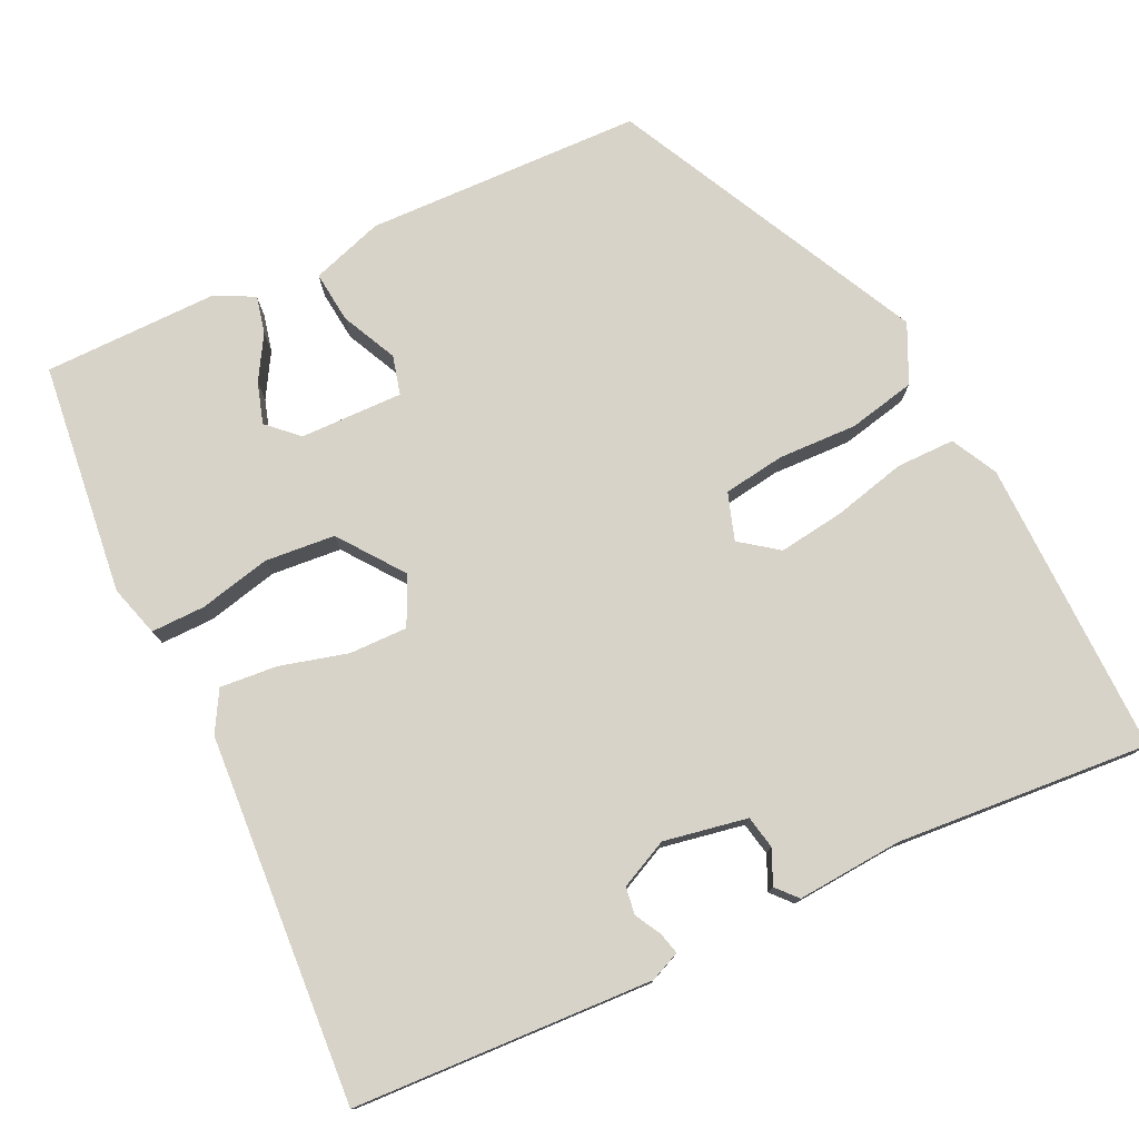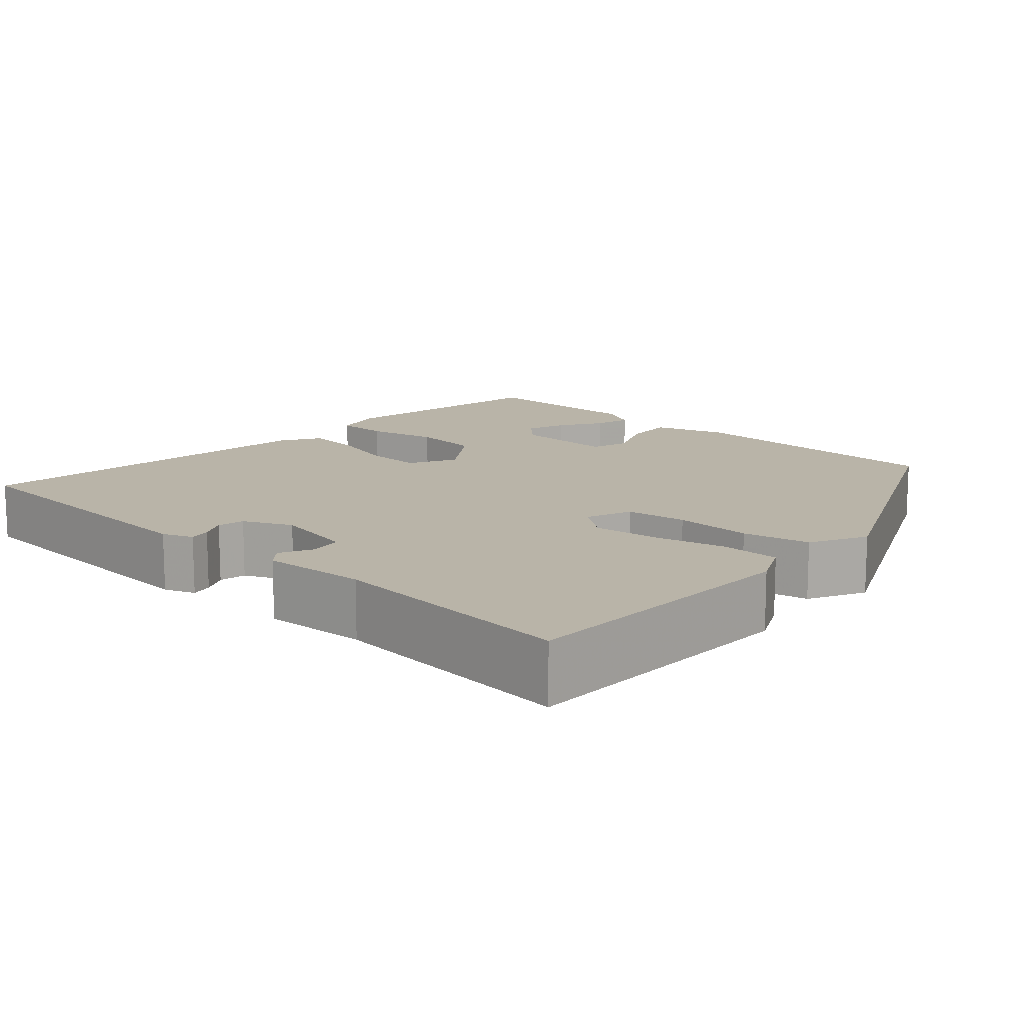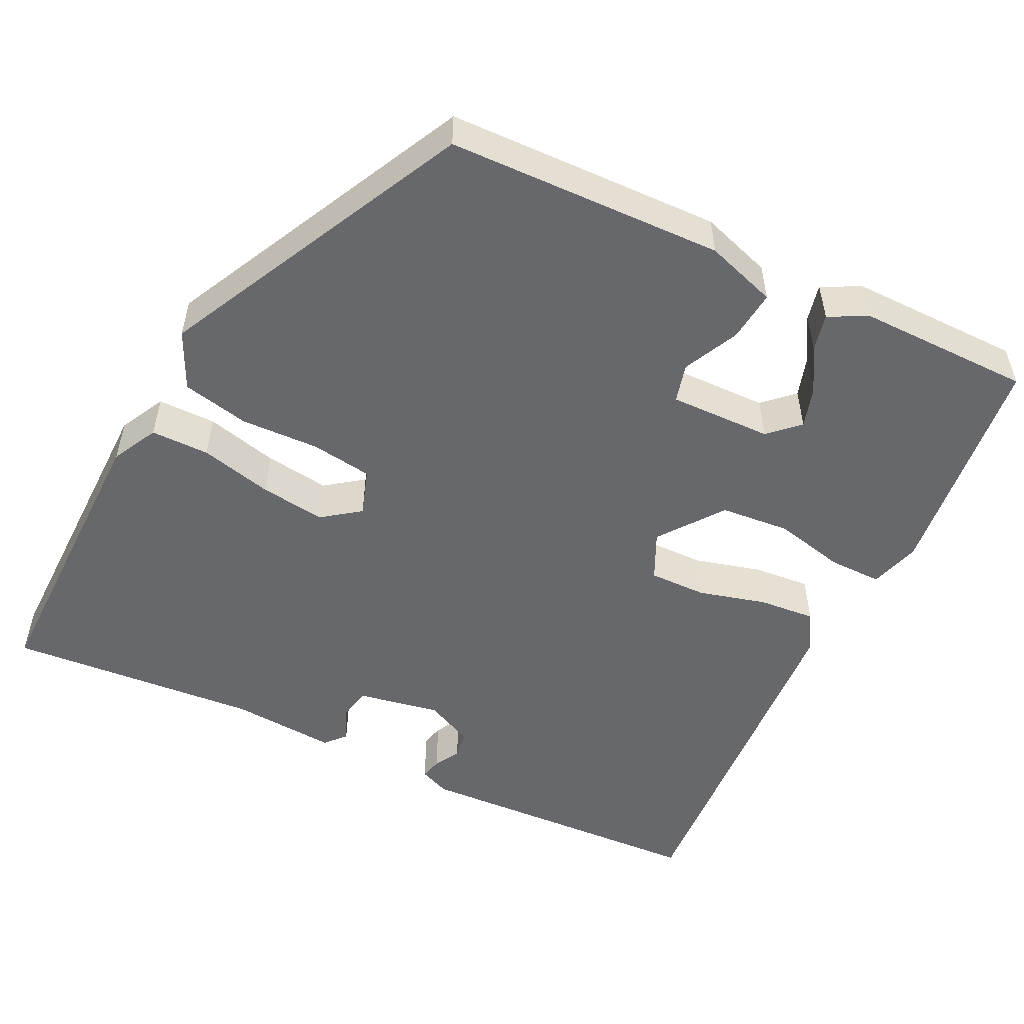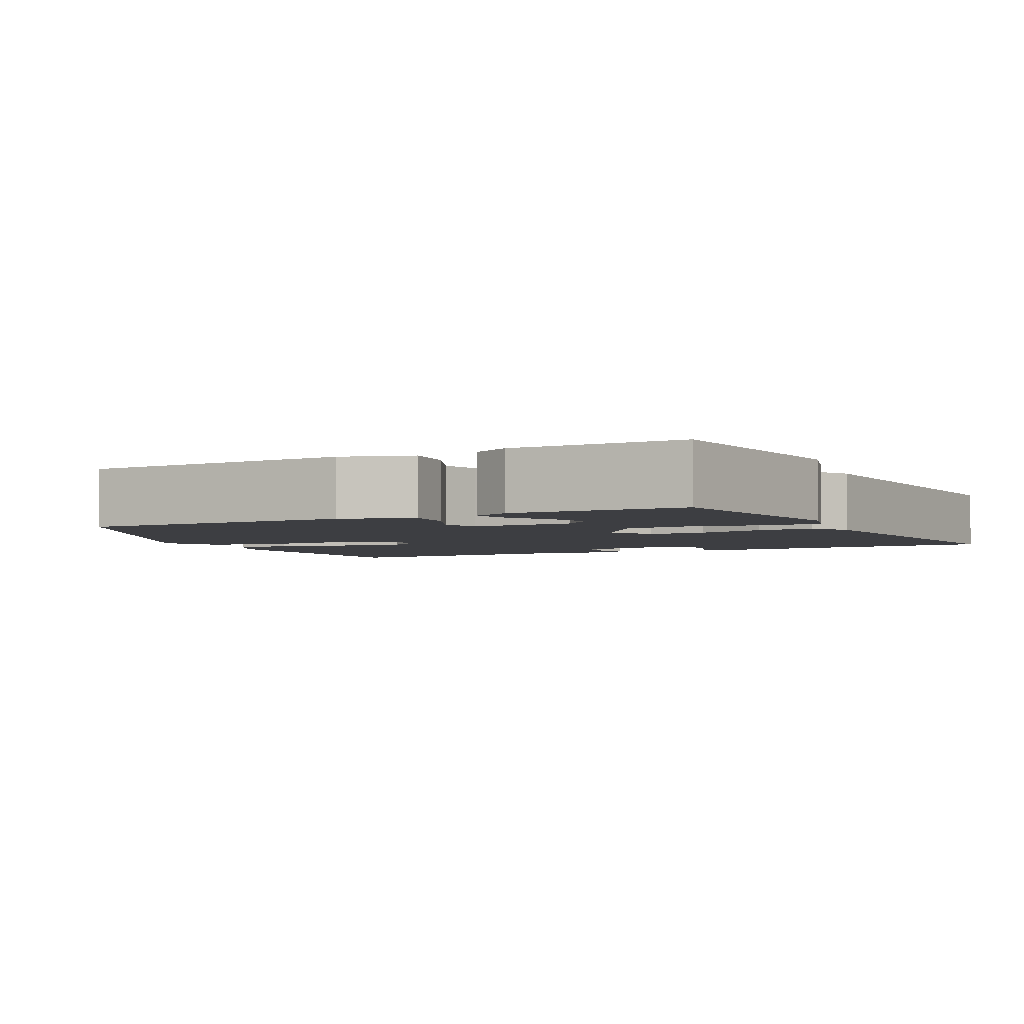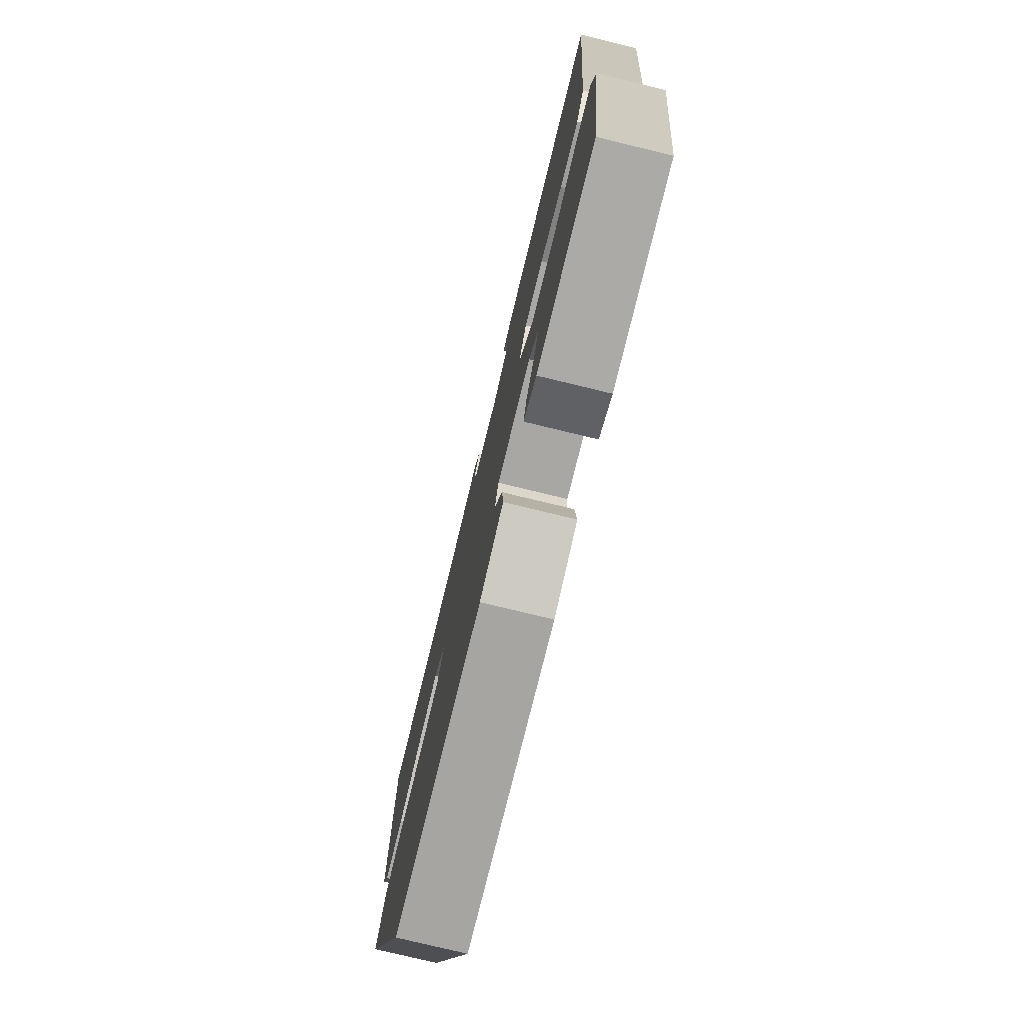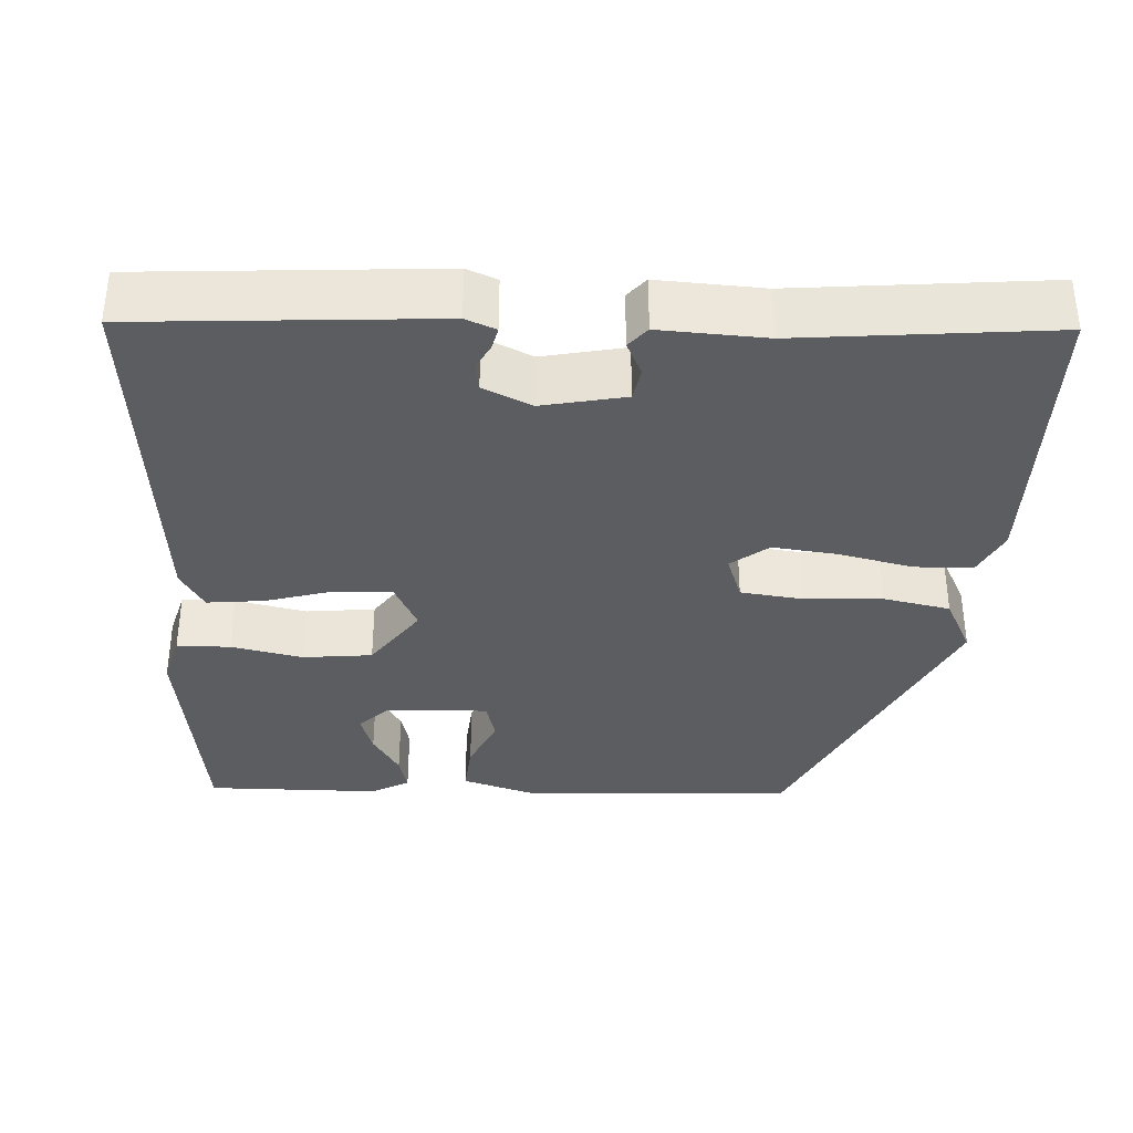
<metadata>
{"format":"obj","ext":"obj","renderer":"f3d","projection":"perspective","resolution":1024,"background":"white","views":[{"elev":77.0,"azim":-27.0,"up":"+Y"},{"elev":13.3,"azim":42.1,"up":"+Y"},{"elev":-52.3,"azim":152.4,"up":"+Y"},{"elev":-3.5,"azim":-153.8,"up":"+Y"},{"elev":-77.1,"azim":-103.6,"up":"+Z"},{"elev":-35.6,"azim":-3.5,"up":"+Y"}]}
</metadata>
<code>
v -0.502 0.07 0.452
v -0.131 0.07 0.48
v -0.093 0.07 0.465
v -0.099 0.07 0.438
v -0.116 0.07 0.405
v -0.11 0.07 0.371
v -0.049 0.07 0.344
v 0.054 0.07 0.366
v 0.061 0.07 0.407
v 0.041 0.07 0.449
v 0.063 0.07 0.475
v 0.195 0.07 0.469
v 0.509 0.07 0.502
v 0.514 0.07 0.133
v 0.486 0.07 0.075
v 0.413 0.07 0.073
v 0.322 0.07 0.093
v 0.24 0.07 0.102
v 0.194 0.07 0.066
v 0.215 0.07 0.008
v 0.292 0.07 -0.001
v 0.39 0.07 0.005
v 0.474 0.07 -0.011
v 0.51 0.07 -0.082
v 0.33 0.07 -0.47
v -0.014 0.07 -0.489
v -0.104 0.07 -0.462
v -0.099 0.07 -0.398
v -0.068 0.07 -0.328
v -0.082 0.07 -0.28
v -0.21 0.07 -0.286
v -0.246 0.07 -0.322
v -0.229 0.07 -0.372
v -0.195 0.07 -0.426
v -0.183 0.07 -0.472
v -0.231 0.07 -0.498
v -0.448 0.07 -0.502
v -0.489 0.07 -0.214
v -0.472 0.07 -0.15
v -0.405 0.07 -0.149
v -0.316 0.07 -0.167
v -0.229 0.07 -0.157
v -0.172 0.07 -0.076
v -0.202 0.07 -0.017
v -0.274 0.07 -0.02
v -0.358 0.07 -0.045
v -0.429 0.07 -0.053
v -0.459 0.07 -0.004
v -0.502 0 0.452
v -0.131 0 0.48
v -0.093 0 0.465
v -0.099 0 0.438
v -0.116 0 0.405
v -0.11 0 0.371
v -0.049 0 0.344
v 0.054 0 0.366
v 0.061 0 0.407
v 0.041 0 0.449
v 0.063 0 0.475
v 0.195 0 0.469
v 0.509 0 0.502
v 0.514 0 0.133
v 0.486 0 0.075
v 0.413 0 0.073
v 0.322 0 0.093
v 0.24 0 0.102
v 0.194 0 0.066
v 0.215 0 0.008
v 0.292 0 -0.001
v 0.39 0 0.005
v 0.474 0 -0.011
v 0.51 0 -0.082
v 0.33 0 -0.47
v -0.014 0 -0.489
v -0.104 0 -0.462
v -0.099 0 -0.398
v -0.068 0 -0.328
v -0.082 0 -0.28
v -0.21 0 -0.286
v -0.246 0 -0.322
v -0.229 0 -0.372
v -0.195 0 -0.426
v -0.183 0 -0.472
v -0.231 0 -0.498
v -0.448 0 -0.502
v -0.489 0 -0.214
v -0.472 0 -0.15
v -0.405 0 -0.149
v -0.316 0 -0.167
v -0.229 0 -0.157
v -0.172 0 -0.076
v -0.202 0 -0.017
v -0.274 0 -0.02
v -0.358 0 -0.045
v -0.429 0 -0.053
v -0.459 0 -0.004
f 45 46 47 48
f 44 45 48 1
f 38 39 40 41
f 38 41 42
f 37 38 42
f 33 34 35 36
f 32 33 36 37
f 31 32 37 42
f 26 27 28 29
f 26 29 30
f 25 26 30
f 24 25 30
f 21 22 23 24
f 20 21 24 30
f 19 20 30 31
f 14 15 16 17
f 12 13 14 17
f 12 17 18
f 9 10 11 12
f 8 9 12 18
f 7 8 18 19
f 2 3 4 5
f 44 1 2 5
f 43 44 5 6
f 31 42 43
f 19 31 43
f 6 7 19 43
f 96 95 94 93
f 49 96 93 92
f 89 88 87 86
f 90 89 86
f 90 86 85
f 84 83 82 81
f 85 84 81 80
f 90 85 80 79
f 77 76 75 74
f 78 77 74
f 78 74 73
f 78 73 72
f 72 71 70 69
f 78 72 69 68
f 79 78 68 67
f 65 64 63 62
f 65 62 61 60
f 66 65 60
f 60 59 58 57
f 66 60 57 56
f 67 66 56 55
f 53 52 51 50
f 53 50 49 92
f 54 53 92 91
f 91 90 79
f 91 79 67
f 91 67 55 54
f 1 49 50 2
f 2 50 51 3
f 3 51 52 4
f 4 52 53 5
f 5 53 54 6
f 6 54 55 7
f 7 55 56 8
f 8 56 57 9
f 9 57 58 10
f 10 58 59 11
f 11 59 60 12
f 12 60 61 13
f 13 61 62 14
f 14 62 63 15
f 15 63 64 16
f 16 64 65 17
f 17 65 66 18
f 18 66 67 19
f 19 67 68 20
f 20 68 69 21
f 21 69 70 22
f 22 70 71 23
f 23 71 72 24
f 24 72 73 25
f 25 73 74 26
f 26 74 75 27
f 27 75 76 28
f 28 76 77 29
f 29 77 78 30
f 30 78 79 31
f 31 79 80 32
f 32 80 81 33
f 33 81 82 34
f 34 82 83 35
f 35 83 84 36
f 36 84 85 37
f 37 85 86 38
f 38 86 87 39
f 39 87 88 40
f 40 88 89 41
f 41 89 90 42
f 42 90 91 43
f 43 91 92 44
f 44 92 93 45
f 45 93 94 46
f 46 94 95 47
f 47 95 96 48
f 48 96 49 1

</code>
